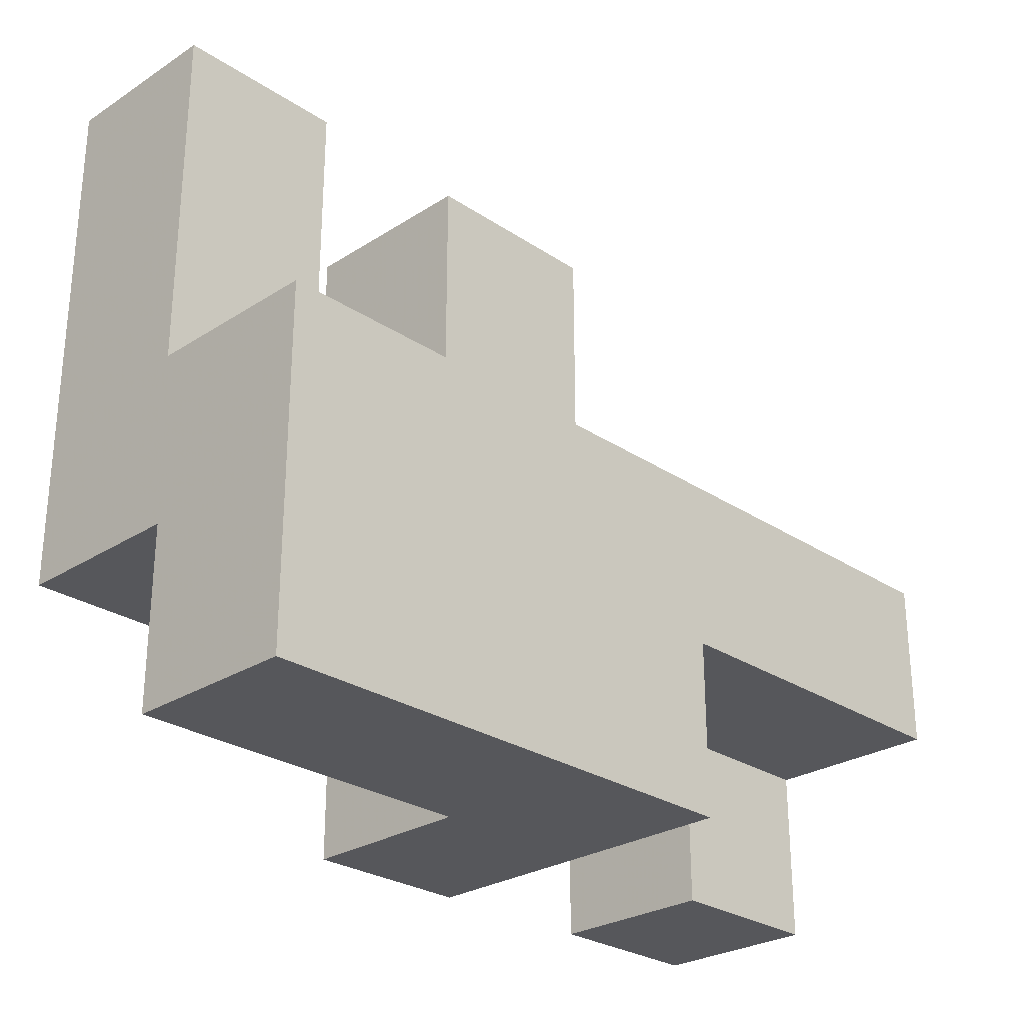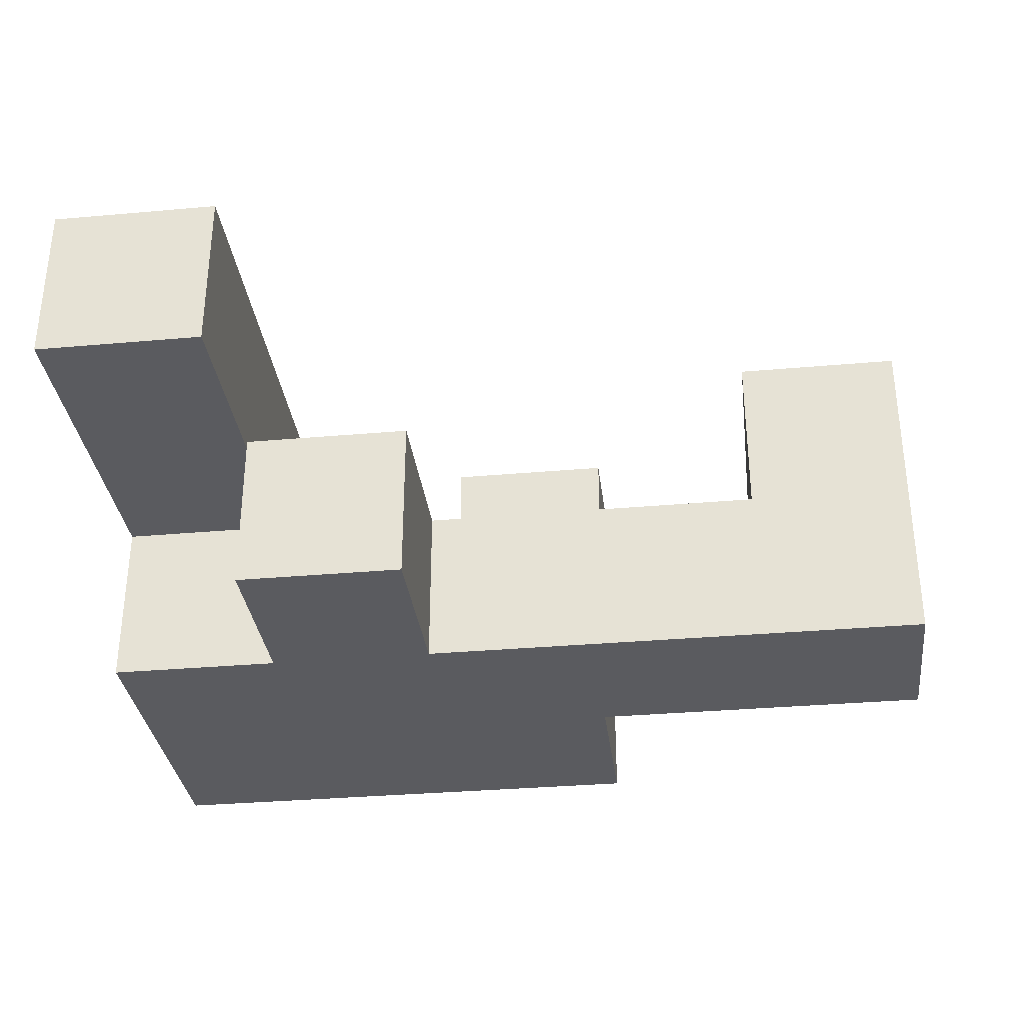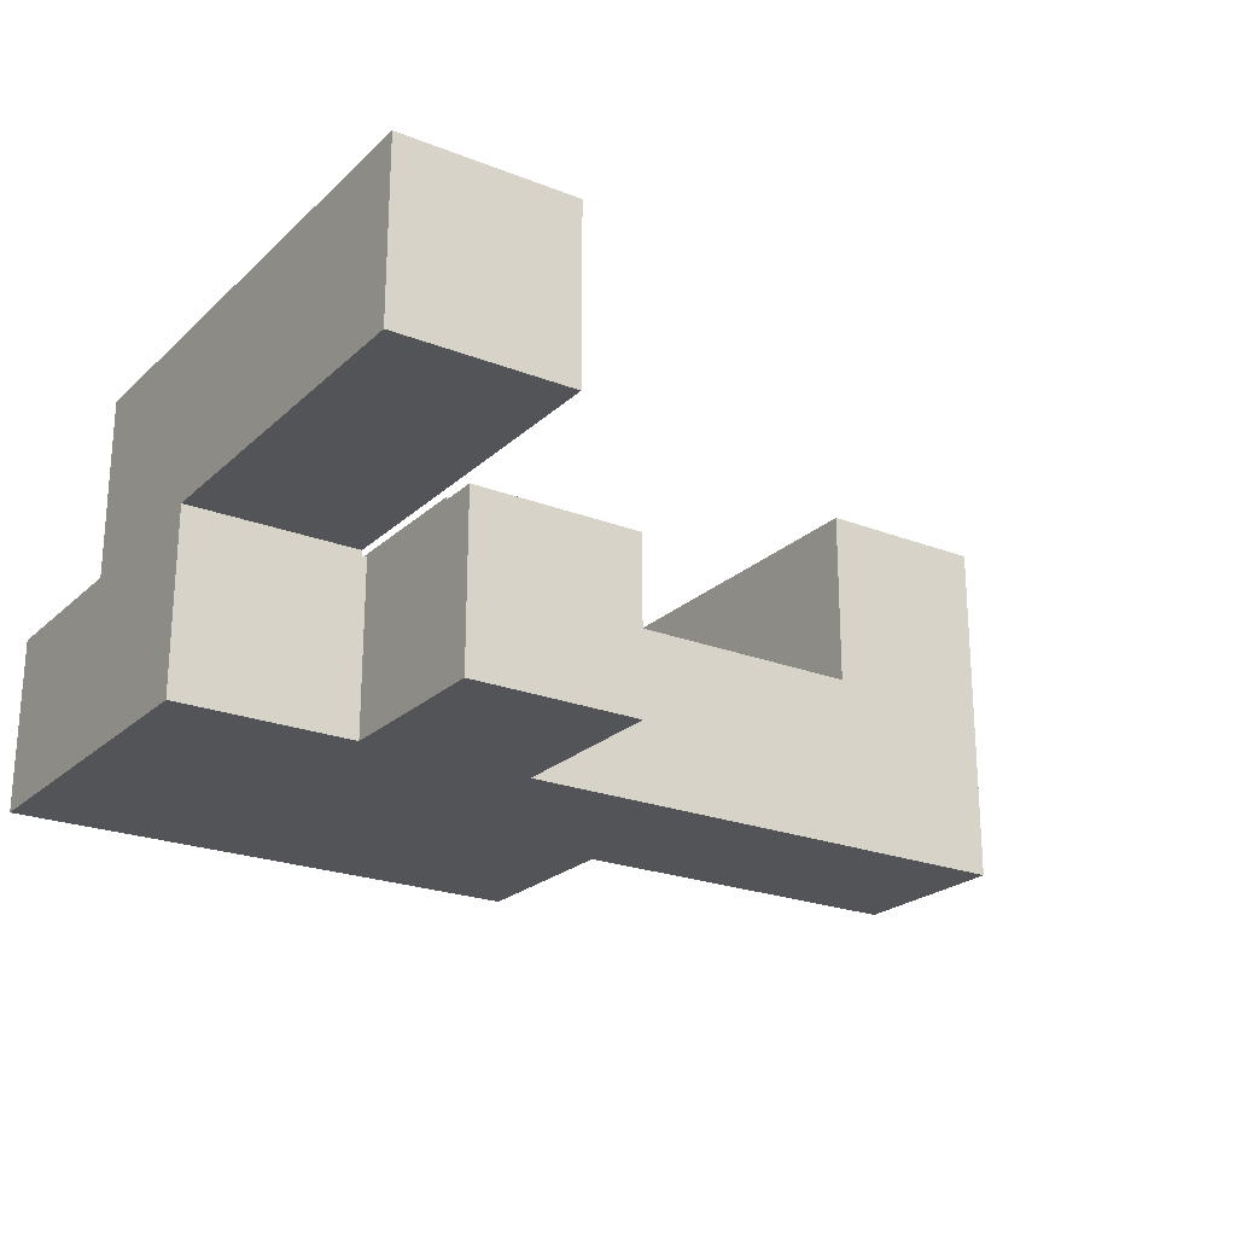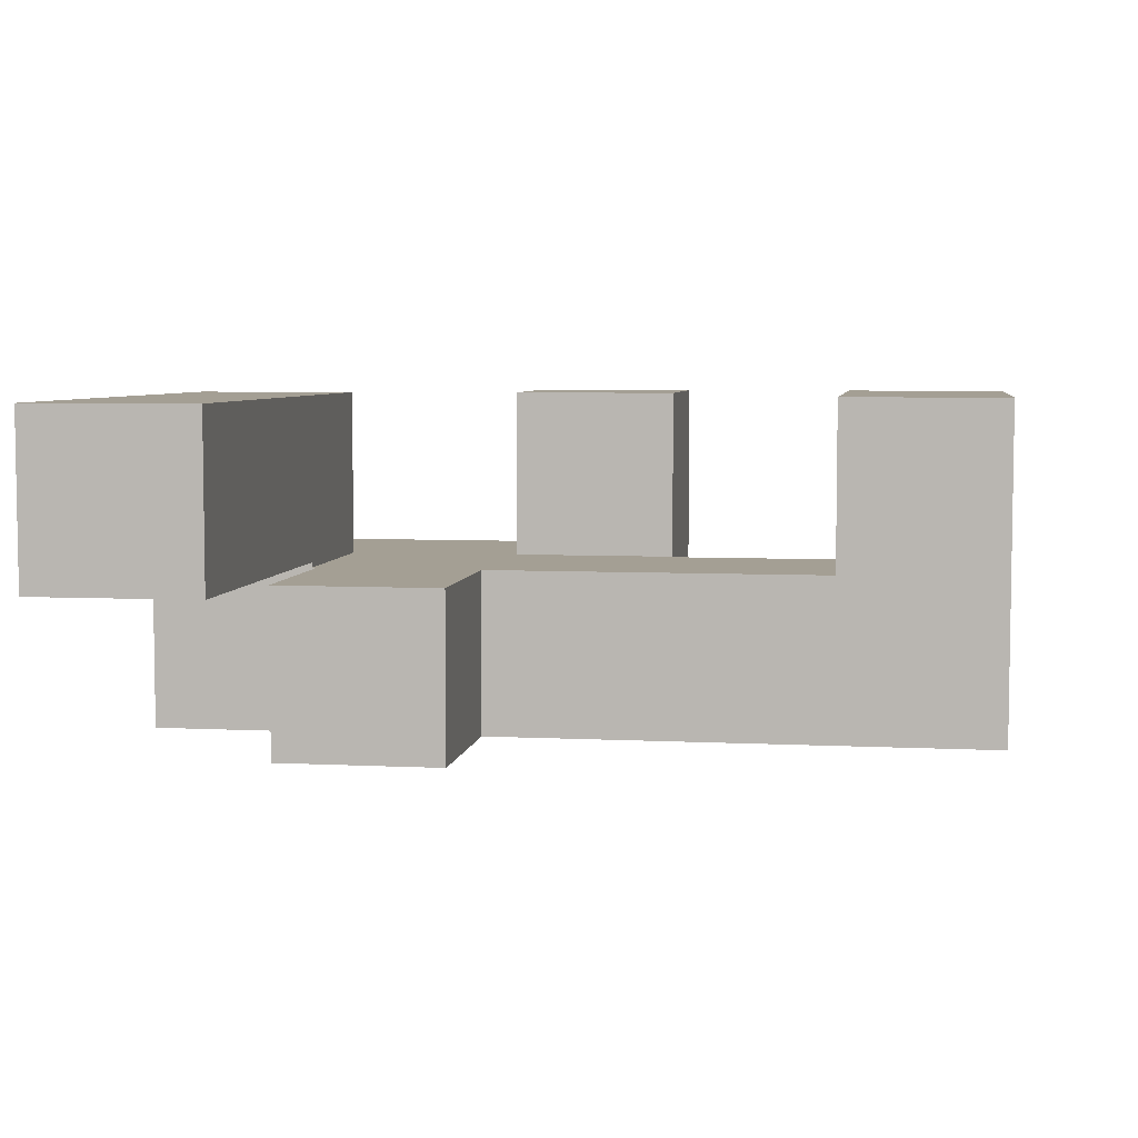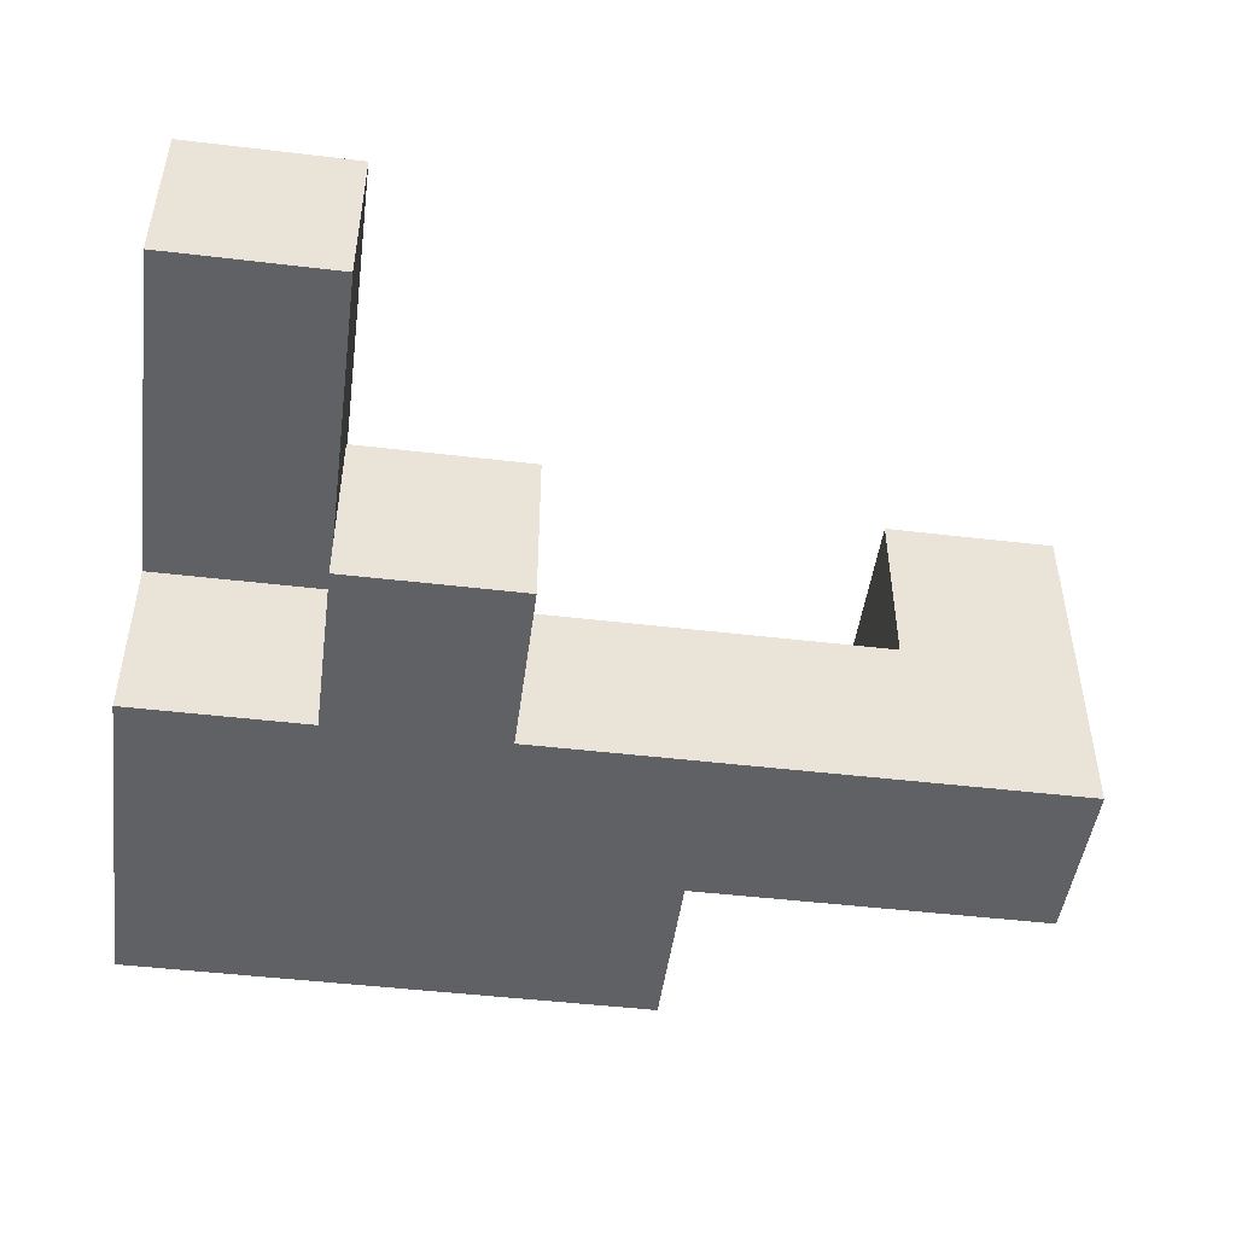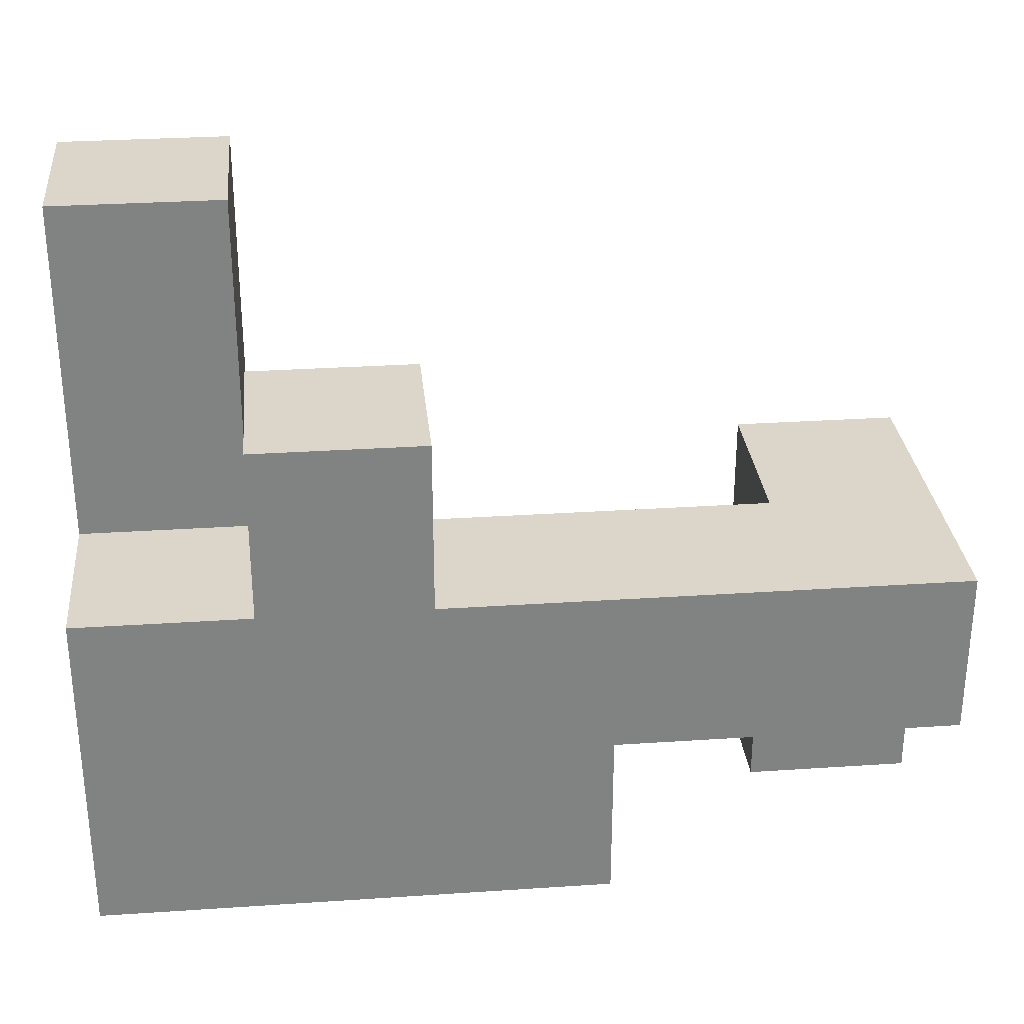
<metadata>
{"format":"obj","ext":"obj","renderer":"f3d","projection":"perspective","resolution":1024,"background":"white","views":[{"elev":-27.3,"azim":-45.5,"up":"+Z"},{"elev":-33.0,"azim":7.0,"up":"+Y"},{"elev":-22.9,"azim":-33.7,"up":"+Y"},{"elev":5.6,"azim":8.8,"up":"+Y"},{"elev":-47.8,"azim":-7.6,"up":"+Y"},{"elev":29.8,"azim":-5.6,"up":"+Z"}]}
</metadata>
<code>
v -0.994 -0.594 0.2
v -0.994 -0.594 0.206
v -0.994 -0.206 0.206
v -0.994 -0.206 0.2
v -0.994 -0.594 0.594
v -0.994 -0.206 0.594
v -0.994 -0.594 0.6
v -0.994 -0.206 0.6
v -0.606 -0.594 0.2
v -0.606 -0.206 0.2
v -0.606 -0.206 0.206
v -0.606 -0.594 0.206
v -0.606 -0.206 0.594
v -0.606 -0.594 0.594
v -0.606 -0.206 0.6
v -0.606 -0.594 0.6
v -0.994 -0.594 0.606
v -0.994 -0.206 0.606
v -0.994 -0.594 0.994
v -0.994 -0.206 0.994
v -0.606 -0.206 0.606
v -0.606 -0.594 0.606
v -0.606 -0.206 0.994
v -0.606 -0.594 0.994
v -0.994 -0.6 -0.194
v -0.994 -0.6 0.194
v -0.994 -0.594 0.194
v -0.994 -0.594 -0.194
v -0.994 -0.206 0.194
v -0.994 -0.206 -0.194
v -0.606 -0.6 -0.194
v -0.606 -0.594 -0.194
v -0.606 -0.594 0.194
v -0.606 -0.6 0.194
v -0.606 -0.206 -0.194
v -0.606 -0.206 0.194
v -0.994 -0.994 -0.2
v -0.994 -0.994 -0.194
v -0.994 -0.606 -0.194
v -0.994 -0.606 -0.2
v -0.994 -0.994 0.194
v -0.994 -0.606 0.194
v -0.606 -0.606 -0.194
v -0.606 -0.606 0.194
v -0.606 -0.994 -0.2
v -0.606 -0.994 -0.194
v -0.606 -0.994 0.194
v -0.6 -0.994 -0.2
v -0.6 -0.994 -0.194
v -0.6 -0.994 0.194
v -0.606 -0.606 -0.2
v -0.6 -0.606 -0.194
v -0.6 -0.606 -0.2
v -0.6 -0.606 0.194
v -0.594 -0.994 0.194
v -0.594 -0.994 0.2
v -0.594 -0.606 0.2
v -0.594 -0.606 0.194
v -0.206 -0.994 0.194
v -0.206 -0.606 0.194
v -0.206 -0.606 0.2
v -0.206 -0.994 0.2
v -0.594 -0.994 -0.2
v -0.594 -0.994 -0.194
v -0.206 -0.994 -0.2
v -0.206 -0.994 -0.194
v -0.2 -0.994 -0.2
v -0.2 -0.994 -0.194
v -0.2 -0.994 0.194
v -0.594 -0.606 -0.194
v -0.594 -0.606 -0.2
v -0.206 -0.606 -0.194
v -0.206 -0.606 -0.2
v -0.2 -0.606 -0.194
v -0.2 -0.606 -0.2
v -0.2 -0.606 0.194
v 0.194 -0.994 -0.2
v 0.194 -0.606 -0.2
v 0.194 -0.606 -0.194
v 0.194 -0.994 -0.194
v -0.194 -0.994 -0.2
v -0.194 -0.994 -0.194
v -0.194 -0.994 0.194
v 0.194 -0.994 0.194
v 0.2 -0.994 -0.194
v 0.2 -0.994 0.194
v -0.194 -0.606 -0.194
v -0.194 -0.606 -0.2
v -0.194 -0.606 0.194
v 0.194 -0.606 0.194
v 0.2 -0.606 0.194
v 0.2 -0.606 -0.194
v 0.206 -0.994 -0.194
v 0.206 -0.994 0.194
v 0.594 -0.994 -0.194
v 0.594 -0.994 0.194
v 0.6 -0.994 -0.194
v 0.6 -0.994 0.194
v 0.206 -0.606 0.194
v 0.206 -0.606 -0.194
v 0.594 -0.606 0.194
v 0.594 -0.606 -0.194
v 0.6 -0.606 0.194
v 0.6 -0.606 -0.194
v 0.606 -0.606 -0.194
v 0.606 -0.606 0.194
v 0.606 -0.6 0.194
v 0.606 -0.6 -0.194
v 0.994 -0.994 -0.194
v 0.994 -0.606 -0.194
v 0.994 -0.606 0.194
v 0.994 -0.994 0.194
v 0.994 -0.6 -0.194
v 0.994 -0.6 0.194
v 0.606 -0.994 -0.194
v 0.606 -0.994 0.194
v 0.606 -0.594 -0.2
v 0.606 -0.594 -0.194
v 0.606 -0.206 -0.194
v 0.606 -0.206 -0.2
v 0.606 -0.594 0.194
v 0.606 -0.206 0.194
v 0.994 -0.594 -0.2
v 0.994 -0.206 -0.2
v 0.994 -0.206 -0.194
v 0.994 -0.594 -0.194
v 0.994 -0.594 0.194
v 0.994 -0.206 0.194
v -0.594 -0.994 0.206
v -0.594 -0.606 0.206
v -0.594 -0.994 0.594
v -0.594 -0.606 0.594
v -0.206 -0.606 0.206
v -0.206 -0.994 0.206
v -0.206 -0.606 0.594
v -0.206 -0.994 0.594
v -0.994 -0.994 -0.594
v -0.994 -0.994 -0.206
v -0.994 -0.606 -0.206
v -0.994 -0.606 -0.594
v -0.606 -0.994 -0.594
v -0.606 -0.994 -0.206
v -0.6 -0.994 -0.594
v -0.6 -0.994 -0.206
v -0.606 -0.606 -0.206
v -0.606 -0.606 -0.594
v -0.6 -0.606 -0.206
v -0.6 -0.606 -0.594
v 0.606 -0.594 -0.594
v 0.606 -0.594 -0.206
v 0.606 -0.206 -0.206
v 0.606 -0.206 -0.594
v 0.994 -0.594 -0.594
v 0.994 -0.206 -0.594
v 0.994 -0.206 -0.206
v 0.994 -0.594 -0.206
v -0.594 -0.994 -0.594
v -0.594 -0.994 -0.206
v -0.206 -0.994 -0.594
v -0.206 -0.994 -0.206
v -0.2 -0.994 -0.594
v -0.2 -0.994 -0.206
v -0.594 -0.606 -0.206
v -0.594 -0.606 -0.594
v -0.206 -0.606 -0.206
v -0.206 -0.606 -0.594
v -0.2 -0.606 -0.206
v -0.2 -0.606 -0.594
v -0.194 -0.606 -0.594
v -0.194 -0.606 -0.206
v -0.194 -0.6 -0.206
v -0.194 -0.6 -0.594
v 0.194 -0.994 -0.594
v 0.194 -0.606 -0.594
v 0.194 -0.606 -0.206
v 0.194 -0.994 -0.206
v 0.194 -0.6 -0.594
v 0.194 -0.6 -0.206
v -0.194 -0.994 -0.594
v -0.194 -0.994 -0.206
v -0.194 -0.594 -0.206
v -0.194 -0.594 -0.594
v -0.194 -0.206 -0.206
v -0.194 -0.206 -0.594
v 0.194 -0.594 -0.594
v 0.194 -0.594 -0.206
v 0.194 -0.206 -0.594
v 0.194 -0.206 -0.206
f 1 2 3 4
f 2 5 6 3
f 5 7 8 6
f 9 10 11 12
f 12 11 13 14
f 14 13 15 16
f 1 9 12 2
f 2 12 14 5
f 5 14 16 7
f 4 3 11 10
f 3 6 13 11
f 6 8 15 13
f 7 17 18 8
f 17 19 20 18
f 16 15 21 22
f 22 21 23 24
f 7 16 22 17
f 17 22 24 19
f 8 18 21 15
f 18 20 23 21
f 19 24 23 20
f 25 26 27 28
f 28 27 29 30
f 27 1 4 29
f 31 32 33 34
f 32 35 36 33
f 33 36 10 9
f 27 33 9 1
f 30 29 36 35
f 29 4 10 36
f 25 28 32 31
f 28 30 35 32
f 26 34 33 27
f 37 38 39 40
f 38 41 42 39
f 39 42 26 25
f 43 31 34 44
f 37 45 46 38
f 38 46 47 41
f 45 48 49 46
f 46 49 50 47
f 40 39 43 51
f 51 43 52 53
f 43 44 54 52
f 39 25 31 43
f 41 47 44 42
f 47 50 54 44
f 42 44 34 26
f 55 56 57 58
f 59 60 61 62
f 48 63 64 49
f 49 64 55 50
f 63 65 66 64
f 64 66 59 55
f 55 59 62 56
f 65 67 68 66
f 66 68 69 59
f 53 52 70 71
f 52 54 58 70
f 71 70 72 73
f 70 58 60 72
f 58 57 61 60
f 73 72 74 75
f 72 60 76 74
f 50 55 58 54
f 59 69 76 60
f 77 78 79 80
f 67 81 82 68
f 68 82 83 69
f 81 77 80 82
f 82 80 84 83
f 80 85 86 84
f 75 74 87 88
f 74 76 89 87
f 88 87 79 78
f 87 89 90 79
f 79 90 91 92
f 80 79 92 85
f 69 83 89 76
f 83 84 90 89
f 84 86 91 90
f 85 93 94 86
f 93 95 96 94
f 95 97 98 96
f 92 91 99 100
f 100 99 101 102
f 102 101 103 104
f 85 92 100 93
f 93 100 102 95
f 95 102 104 97
f 86 94 99 91
f 94 96 101 99
f 96 98 103 101
f 105 106 107 108
f 109 110 111 112
f 110 113 114 111
f 97 115 116 98
f 115 109 112 116
f 104 103 106 105
f 97 104 105 115
f 115 105 110 109
f 105 108 113 110
f 98 116 106 103
f 116 112 111 106
f 106 111 114 107
f 117 118 119 120
f 108 107 121 118
f 118 121 122 119
f 123 124 125 126
f 113 126 127 114
f 126 125 128 127
f 117 123 126 118
f 120 119 125 124
f 119 122 128 125
f 108 118 126 113
f 107 114 127 121
f 121 127 128 122
f 56 129 130 57
f 129 131 132 130
f 62 61 133 134
f 134 133 135 136
f 56 62 134 129
f 129 134 136 131
f 57 130 133 61
f 130 132 135 133
f 131 136 135 132
f 137 138 139 140
f 138 37 40 139
f 137 141 142 138
f 138 142 45 37
f 141 143 144 142
f 142 144 48 45
f 140 139 145 146
f 139 40 51 145
f 146 145 147 148
f 145 51 53 147
f 137 140 146 141
f 141 146 148 143
f 149 150 151 152
f 150 117 120 151
f 153 154 155 156
f 156 155 124 123
f 149 153 156 150
f 150 156 123 117
f 152 151 155 154
f 151 120 124 155
f 149 152 154 153
f 143 157 158 144
f 144 158 63 48
f 157 159 160 158
f 158 160 65 63
f 159 161 162 160
f 160 162 67 65
f 148 147 163 164
f 147 53 71 163
f 164 163 165 166
f 163 71 73 165
f 166 165 167 168
f 165 73 75 167
f 143 148 164 157
f 157 164 166 159
f 159 166 168 161
f 169 170 171 172
f 173 174 175 176
f 174 177 178 175
f 176 175 78 77
f 161 179 180 162
f 162 180 81 67
f 179 173 176 180
f 180 176 77 81
f 168 167 170 169
f 167 75 88 170
f 170 88 78 175
f 161 168 169 179
f 179 169 174 173
f 169 172 177 174
f 170 175 178 171
f 172 171 181 182
f 182 181 183 184
f 177 185 186 178
f 185 187 188 186
f 184 183 188 187
f 172 182 185 177
f 182 184 187 185
f 171 178 186 181
f 181 186 188 183

</code>
